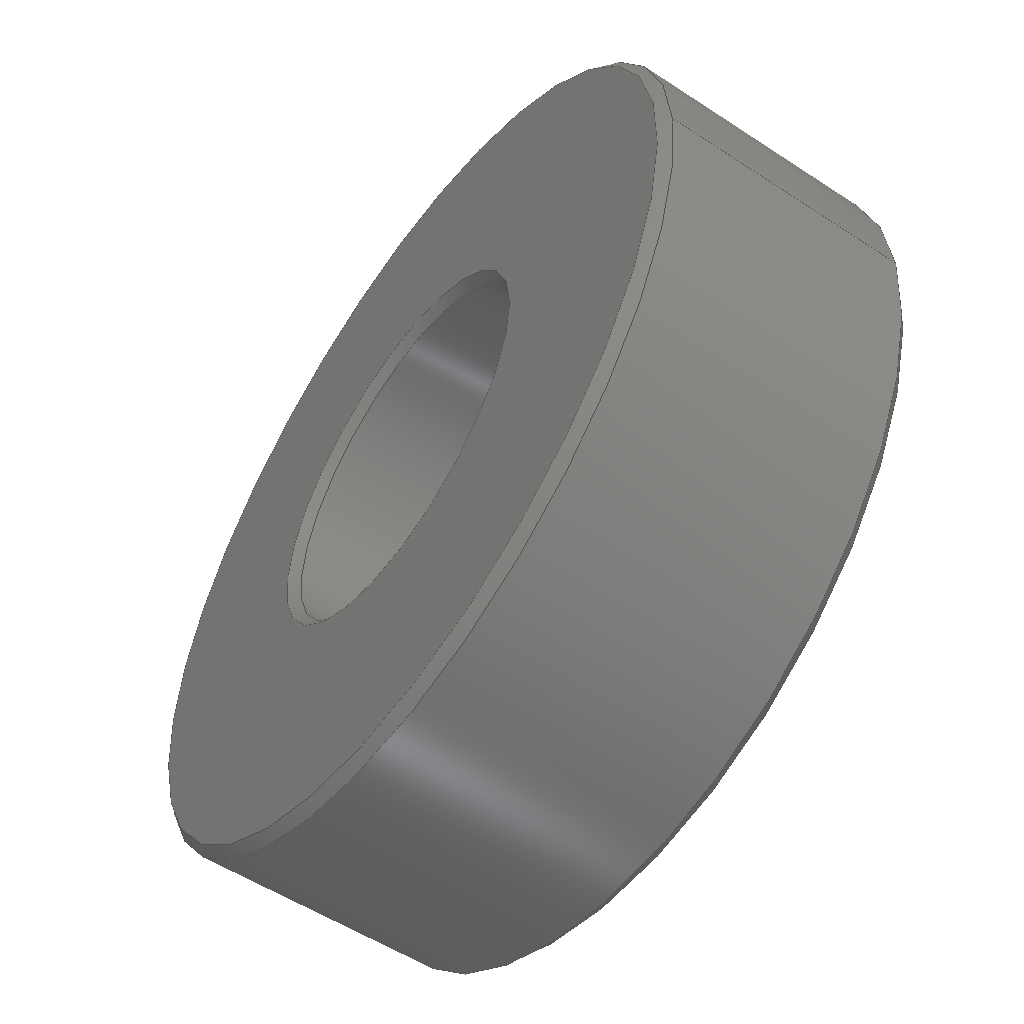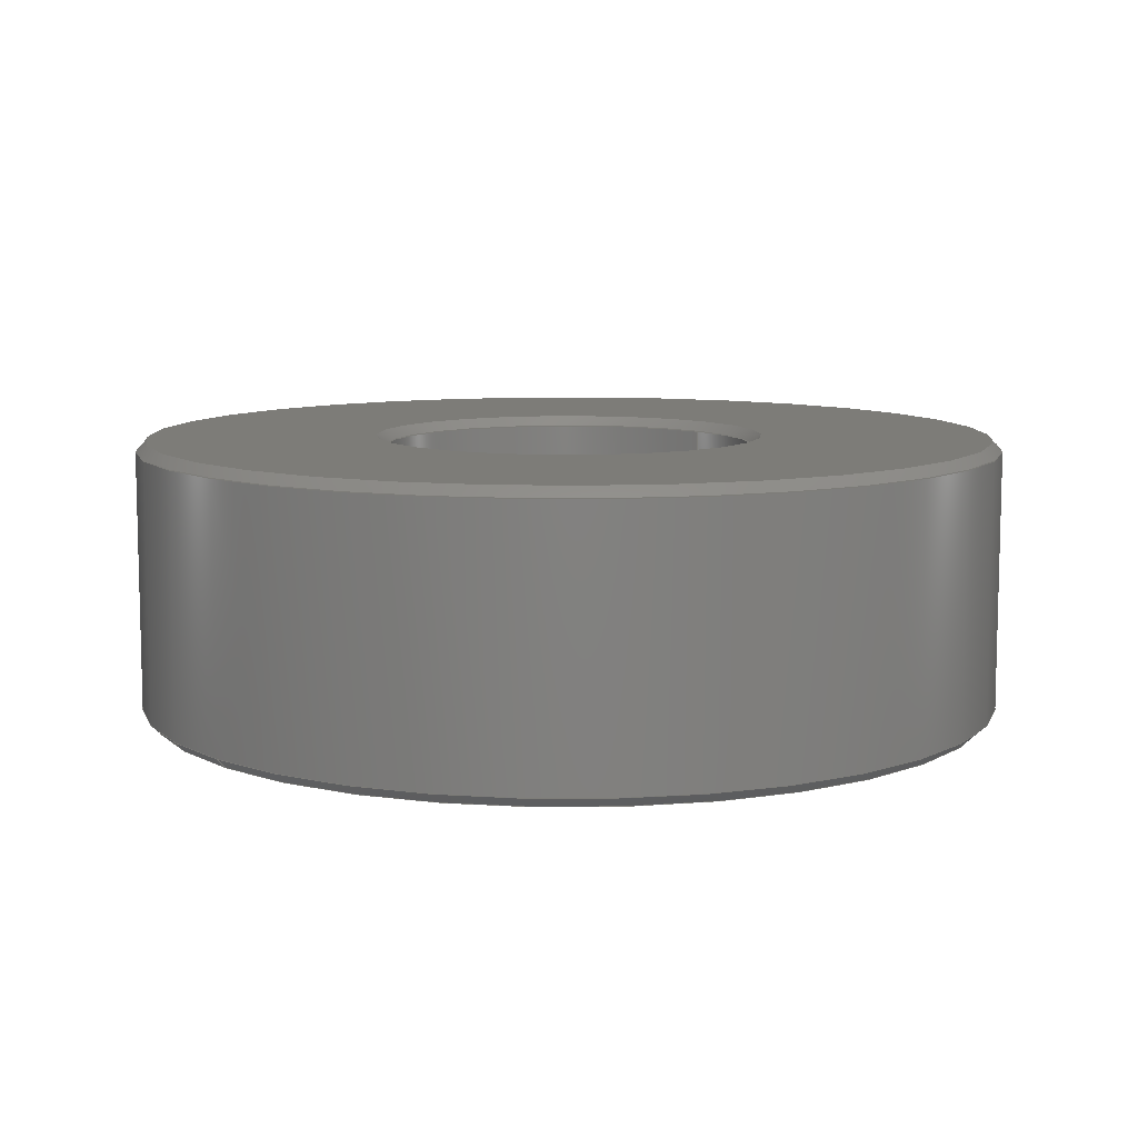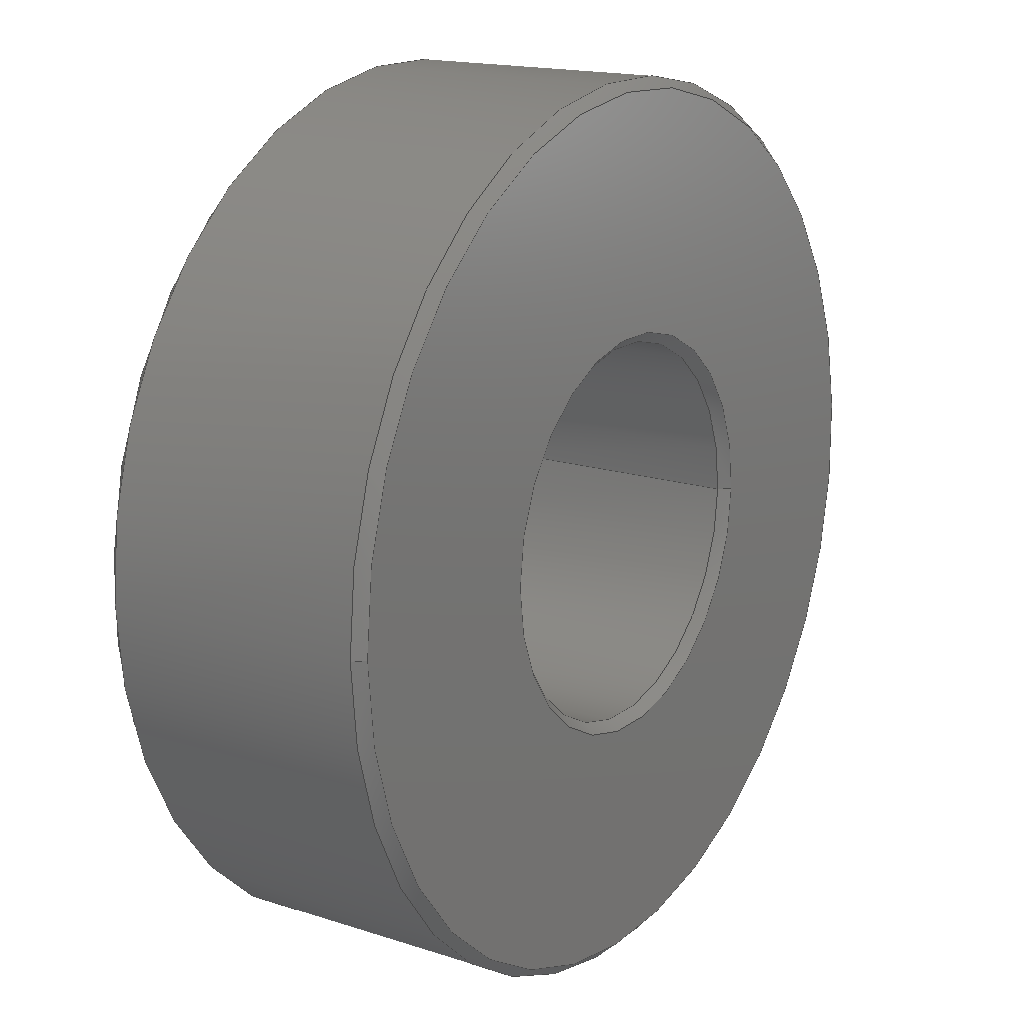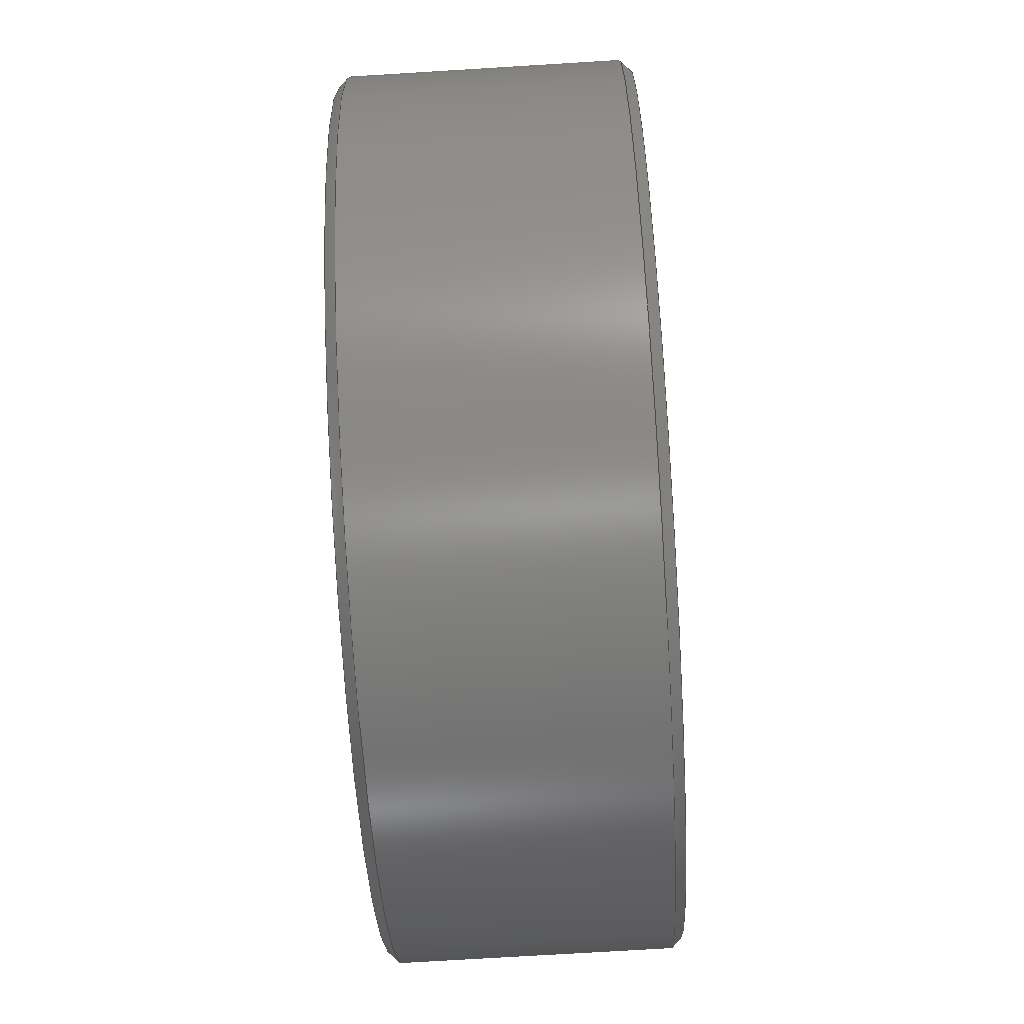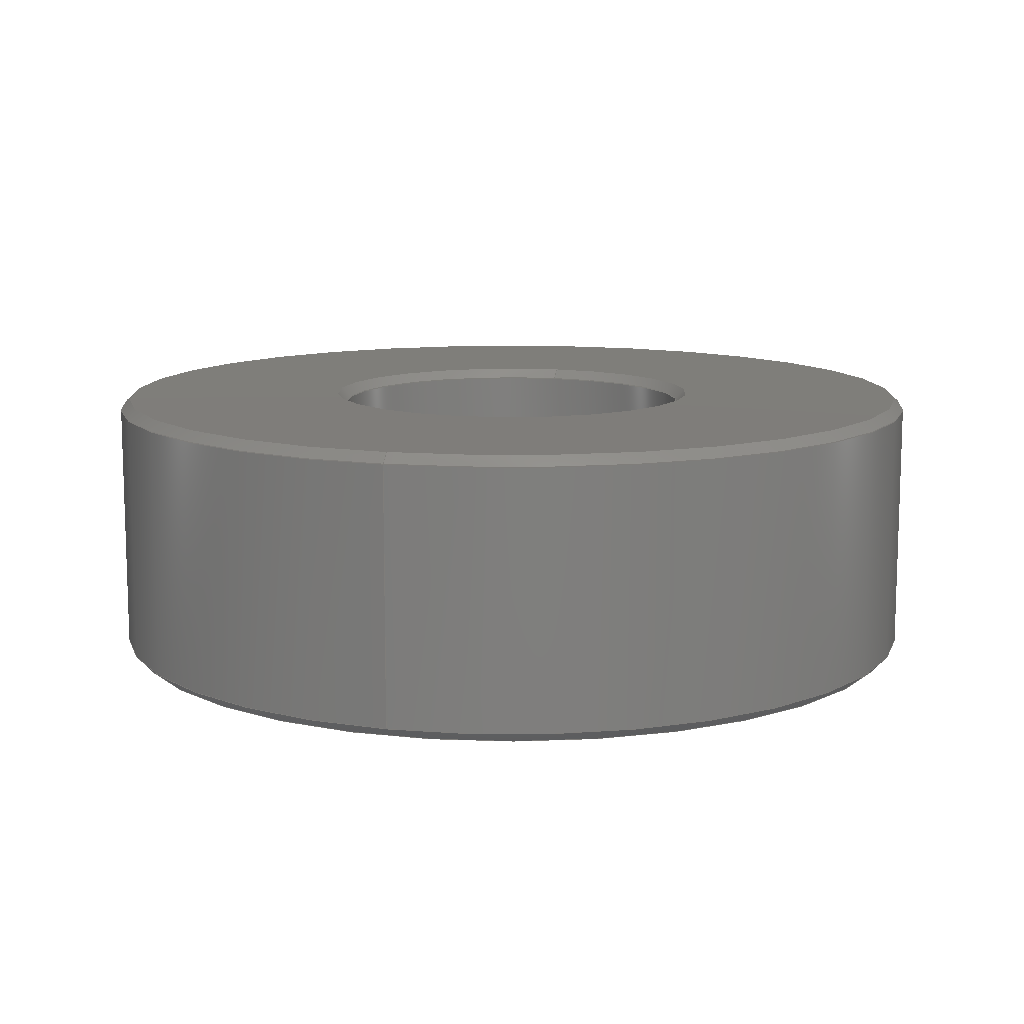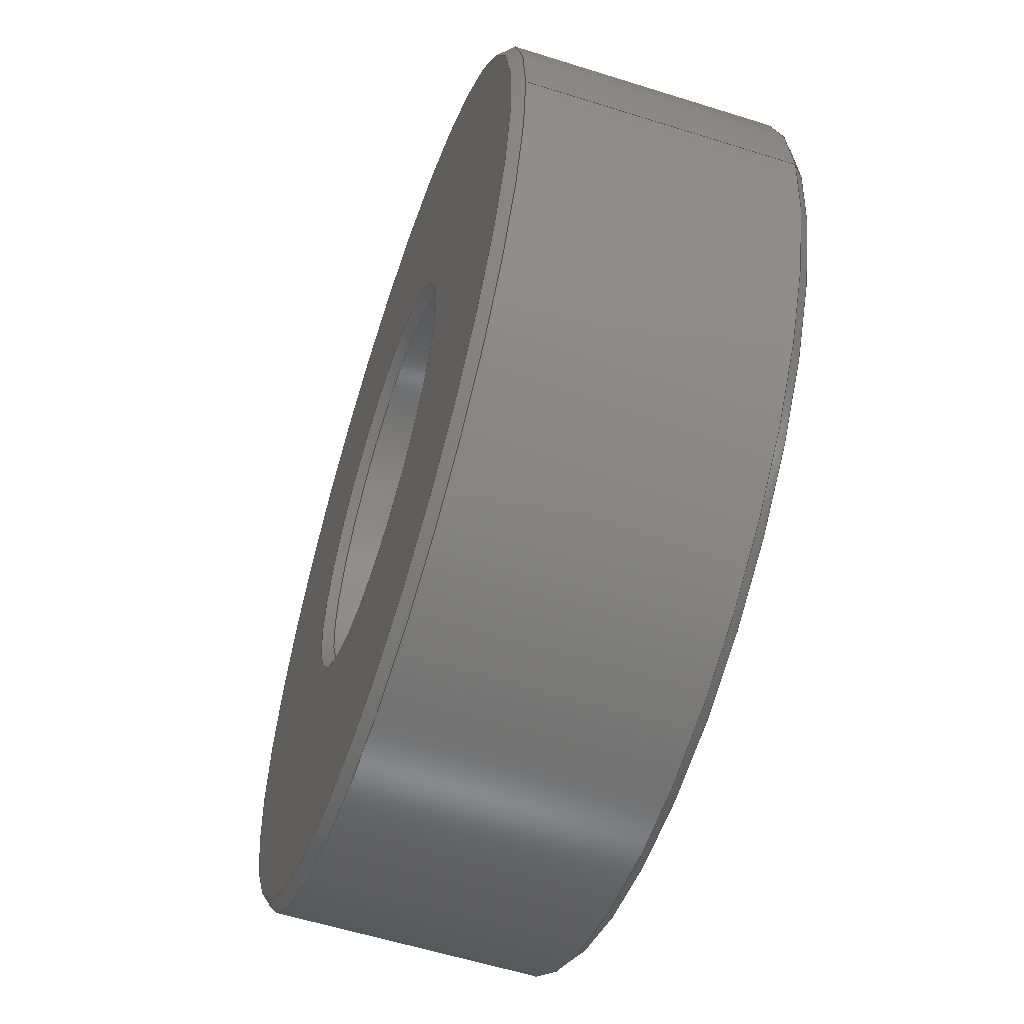
<metadata>
{"format":"step","ext":"step","renderer":"f3d","projection":"perspective","resolution":1024,"background":"white","views":[{"elev":-54.4,"azim":-124.9,"up":"+Y"},{"elev":9.1,"azim":137.8,"up":"+Z"},{"elev":16.5,"azim":123.6,"up":"+Y"},{"elev":-72.8,"azim":93.5,"up":"+Y"},{"elev":11.3,"azim":-73.9,"up":"+Z"},{"elev":-58.0,"azim":-108.1,"up":"+Y"}]}
</metadata>
<code>
ISO-10303-21;
DATA;
#1=SHAPE_REPRESENTATION_RELATIONSHIP('SRR','None',#180,#2);
#2=ADVANCED_BREP_SHAPE_REPRESENTATION($,(#93),#171);
#3=STYLED_ITEM($,(#188),#93);
#4=PLANE($,#109);
#5=PLANE($,#110);
#6=CYLINDRICAL_SURFACE($,#107,0.4375);
#7=CYLINDRICAL_SURFACE($,#108,0.1875);
#8=FACE_BOUND($,#25,.T.);
#9=FACE_BOUND($,#27,.T.);
#10=FACE_BOUND($,#29,.T.);
#11=FACE_BOUND($,#31,.T.);
#12=FACE_BOUND($,#33,.T.);
#13=FACE_BOUND($,#35,.T.);
#14=FACE_BOUND($,#37,.T.);
#15=FACE_BOUND($,#39,.T.);
#16=FACE_OUTER_BOUND($,#24,.T.);
#17=FACE_OUTER_BOUND($,#26,.T.);
#18=FACE_OUTER_BOUND($,#28,.T.);
#19=FACE_OUTER_BOUND($,#30,.T.);
#20=FACE_OUTER_BOUND($,#32,.T.);
#21=FACE_OUTER_BOUND($,#34,.T.);
#22=FACE_OUTER_BOUND($,#36,.T.);
#23=FACE_OUTER_BOUND($,#38,.T.);
#24=EDGE_LOOP($,(#64));
#25=EDGE_LOOP($,(#65));
#26=EDGE_LOOP($,(#66));
#27=EDGE_LOOP($,(#67));
#28=EDGE_LOOP($,(#68));
#29=EDGE_LOOP($,(#69));
#30=EDGE_LOOP($,(#70));
#31=EDGE_LOOP($,(#71));
#32=EDGE_LOOP($,(#72));
#33=EDGE_LOOP($,(#73));
#34=EDGE_LOOP($,(#74));
#35=EDGE_LOOP($,(#75));
#36=EDGE_LOOP($,(#76));
#37=EDGE_LOOP($,(#77));
#38=EDGE_LOOP($,(#78));
#39=EDGE_LOOP($,(#79));
#40=CIRCLE($,#96,0.1875);
#41=CIRCLE($,#97,0.1975);
#42=CIRCLE($,#99,0.1875);
#43=CIRCLE($,#100,0.1975);
#44=CIRCLE($,#102,0.4275);
#45=CIRCLE($,#103,0.4375);
#46=CIRCLE($,#105,0.4275);
#47=CIRCLE($,#106,0.4375);
#48=VERTEX_POINT($,#147);
#49=VERTEX_POINT($,#149);
#50=VERTEX_POINT($,#152);
#51=VERTEX_POINT($,#154);
#52=VERTEX_POINT($,#157);
#53=VERTEX_POINT($,#159);
#54=VERTEX_POINT($,#162);
#55=VERTEX_POINT($,#164);
#56=EDGE_CURVE($,#48,#48,#40,.T.);
#57=EDGE_CURVE($,#49,#49,#41,.T.);
#58=EDGE_CURVE($,#50,#50,#42,.T.);
#59=EDGE_CURVE($,#51,#51,#43,.T.);
#60=EDGE_CURVE($,#52,#52,#44,.T.);
#61=EDGE_CURVE($,#53,#53,#45,.T.);
#62=EDGE_CURVE($,#54,#54,#46,.T.);
#63=EDGE_CURVE($,#55,#55,#47,.T.);
#64=ORIENTED_EDGE($,*,*,#56,.F.);
#65=ORIENTED_EDGE($,*,*,#57,.F.);
#66=ORIENTED_EDGE($,*,*,#58,.F.);
#67=ORIENTED_EDGE($,*,*,#59,.F.);
#68=ORIENTED_EDGE($,*,*,#60,.F.);
#69=ORIENTED_EDGE($,*,*,#61,.F.);
#70=ORIENTED_EDGE($,*,*,#62,.F.);
#71=ORIENTED_EDGE($,*,*,#63,.F.);
#72=ORIENTED_EDGE($,*,*,#61,.T.);
#73=ORIENTED_EDGE($,*,*,#63,.T.);
#74=ORIENTED_EDGE($,*,*,#56,.T.);
#75=ORIENTED_EDGE($,*,*,#58,.T.);
#76=ORIENTED_EDGE($,*,*,#60,.T.);
#77=ORIENTED_EDGE($,*,*,#57,.T.);
#78=ORIENTED_EDGE($,*,*,#62,.T.);
#79=ORIENTED_EDGE($,*,*,#59,.T.);
#80=CONICAL_SURFACE($,#95,0.1975,0.7854);
#81=CONICAL_SURFACE($,#98,0.1875,0.7854);
#82=CONICAL_SURFACE($,#101,0.4375,0.7854);
#83=CONICAL_SURFACE($,#104,0.4275,0.7854);
#84=ADVANCED_FACE($,(#16,#8),#80,.F.);
#85=ADVANCED_FACE($,(#17,#9),#81,.F.);
#86=ADVANCED_FACE($,(#18,#10),#82,.T.);
#87=ADVANCED_FACE($,(#19,#11),#83,.T.);
#88=ADVANCED_FACE($,(#20,#12),#6,.T.);
#89=ADVANCED_FACE($,(#21,#13),#7,.F.);
#90=ADVANCED_FACE($,(#22,#14),#4,.F.);
#91=ADVANCED_FACE($,(#23,#15),#5,.T.);
#92=CLOSED_SHELL($,(#84,#85,#86,#87,#88,#89,#90,#91));
#93=MANIFOLD_SOLID_BREP('Imported1',#92);
#94=AXIS2_PLACEMENT_3D('placement',#145,#111,#112);
#95=AXIS2_PLACEMENT_3D($,#146,#113,#114);
#96=AXIS2_PLACEMENT_3D($,#148,#115,#116);
#97=AXIS2_PLACEMENT_3D($,#150,#117,#118);
#98=AXIS2_PLACEMENT_3D($,#151,#119,#120);
#99=AXIS2_PLACEMENT_3D($,#153,#121,#122);
#100=AXIS2_PLACEMENT_3D($,#155,#123,#124);
#101=AXIS2_PLACEMENT_3D($,#156,#125,#126);
#102=AXIS2_PLACEMENT_3D($,#158,#127,#128);
#103=AXIS2_PLACEMENT_3D($,#160,#129,#130);
#104=AXIS2_PLACEMENT_3D($,#161,#131,#132);
#105=AXIS2_PLACEMENT_3D($,#163,#133,#134);
#106=AXIS2_PLACEMENT_3D($,#165,#135,#136);
#107=AXIS2_PLACEMENT_3D($,#166,#137,#138);
#108=AXIS2_PLACEMENT_3D($,#167,#139,#140);
#109=AXIS2_PLACEMENT_3D($,#168,#141,#142);
#110=AXIS2_PLACEMENT_3D($,#169,#143,#144);
#111=DIRECTION('axis',(0,0,1));
#112=DIRECTION('refdir',(1,0,0));
#113=DIRECTION('center_axis',(0,0,1));
#114=DIRECTION('ref_axis',(1,0,0));
#115=DIRECTION('center_axis',(0,0,1));
#116=DIRECTION('ref_axis',(-1,0,0));
#117=DIRECTION('center_axis',(0,0,-1));
#118=DIRECTION('ref_axis',(-1,0,0));
#119=DIRECTION('center_axis',(0,0,-1));
#120=DIRECTION('ref_axis',(-1,0,0));
#121=DIRECTION('center_axis',(0,0,-1));
#122=DIRECTION('ref_axis',(-1,0,0));
#123=DIRECTION('center_axis',(0,0,1));
#124=DIRECTION('ref_axis',(-1,0,0));
#125=DIRECTION('center_axis',(0,0,-1));
#126=DIRECTION('ref_axis',(-1,0,0));
#127=DIRECTION('center_axis',(0,0,1));
#128=DIRECTION('ref_axis',(-1,0,0));
#129=DIRECTION('center_axis',(0,0,-1));
#130=DIRECTION('ref_axis',(-1,0,0));
#131=DIRECTION('center_axis',(0,0,1));
#132=DIRECTION('ref_axis',(1,0,0));
#133=DIRECTION('center_axis',(0,0,-1));
#134=DIRECTION('ref_axis',(-1,0,0));
#135=DIRECTION('center_axis',(0,0,1));
#136=DIRECTION('ref_axis',(-1,0,0));
#137=DIRECTION('center_axis',(0,0,-1));
#138=DIRECTION('ref_axis',(-1,0,0));
#139=DIRECTION('center_axis',(0,0,-1));
#140=DIRECTION('ref_axis',(-1,0,0));
#141=DIRECTION('center_axis',(0,0,-1));
#142=DIRECTION('ref_axis',(-1,0,0));
#143=DIRECTION('center_axis',(0,0,-1));
#144=DIRECTION('ref_axis',(-1,0,0));
#145=CARTESIAN_POINT('',(0,0,0));
#146=CARTESIAN_POINT('Origin',(1.302e-16,2.732e-16,
0.28));
#147=CARTESIAN_POINT('',(0.1875,2.961e-16,0.27));
#148=CARTESIAN_POINT('Origin',(1.302e-16,2.732e-16,
0.27));
#149=CARTESIAN_POINT('',(0.1975,2.732e-16,0.28));
#150=CARTESIAN_POINT('Origin',(1.302e-16,2.732e-16,
0.28));
#151=CARTESIAN_POINT('Origin',(1.302e-16,2.732e-16,
0.01));
#152=CARTESIAN_POINT('',(-0.1875,2.732e-16,0.01));
#153=CARTESIAN_POINT('Origin',(1.302e-16,2.732e-16,
0.01));
#154=CARTESIAN_POINT('',(-0.1975,2.732e-16,0));
#155=CARTESIAN_POINT('Origin',(1.302e-16,2.732e-16,
0));
#156=CARTESIAN_POINT('Origin',(2.732e-16,0,0.27));
#157=CARTESIAN_POINT('',(-0.4275,0,0.28));
#158=CARTESIAN_POINT('Origin',(2.732e-16,0,0.28));
#159=CARTESIAN_POINT('',(-0.4375,0,0.27));
#160=CARTESIAN_POINT('Origin',(2.732e-16,0,0.27));
#161=CARTESIAN_POINT('Origin',(2.732e-16,0,0));
#162=CARTESIAN_POINT('',(0.4275,0,0));
#163=CARTESIAN_POINT('Origin',(2.732e-16,0,0));
#164=CARTESIAN_POINT('',(0.4375,5.358e-17,0.01));
#165=CARTESIAN_POINT('Origin',(2.732e-16,0,0.01));
#166=CARTESIAN_POINT('Origin',(2.732e-16,0,0.28));
#167=CARTESIAN_POINT('Origin',(1.302e-16,2.732e-16,
0.28));
#168=CARTESIAN_POINT('Origin',(2.732e-16,0,0.28));
#169=CARTESIAN_POINT('Origin',(2.732e-16,0,0));
#170=UNCERTAINTY_MEASURE_WITH_UNIT(LENGTH_MEASURE(0.0003937),
#173,'DISTANCE_ACCURACY_VALUE',
'Maximum model space distance between geometric entities at asserted c
onnectivities');
#171=(
GEOMETRIC_REPRESENTATION_CONTEXT(3)
GLOBAL_UNCERTAINTY_ASSIGNED_CONTEXT((#170))
GLOBAL_UNIT_ASSIGNED_CONTEXT((#173,#177,#176))
REPRESENTATION_CONTEXT('','3D')
);
#172=DIMENSIONAL_EXPONENTS(1,0,0,0,0,0,0);
#173=(
CONVERSION_BASED_UNIT('__CONSTANT UNIT inch',#175)
LENGTH_UNIT()
NAMED_UNIT(#172)
);
#174=(
LENGTH_UNIT()
NAMED_UNIT(*)
SI_UNIT(.MILLI.,.METRE.)
);
#175=LENGTH_MEASURE_WITH_UNIT(LENGTH_MEASURE(25.4),#174);
#176=(
NAMED_UNIT(*)
SI_UNIT($,.STERADIAN.)
SOLID_ANGLE_UNIT()
);
#177=(
NAMED_UNIT(*)
PLANE_ANGLE_UNIT()
SI_UNIT($,.RADIAN.)
);
#178=SHAPE_DEFINITION_REPRESENTATION(#179,#180);
#179=PRODUCT_DEFINITION_SHAPE('',$,#182);
#180=SHAPE_REPRESENTATION('',(#94),#171);
#181=PRODUCT_DEFINITION_CONTEXT('3D Mechanical Parts',#185,'design');
#182=PRODUCT_DEFINITION('R6ZZ Bearing','R6ZZ Bearing',#183,#181);
#183=PRODUCT_DEFINITION_FORMATION('',$,#187);
#184=APPLICATION_PROTOCOL_DEFINITION('international standard',
'automotive_design',2009,#185);
#185=APPLICATION_CONTEXT(
'Core Data for Automotive Mechanical Design Process');
#186=PRODUCT_CONTEXT('3D Mechanical Parts',#185,'mechanical');
#187=PRODUCT('R6ZZ Bearing','R6ZZ Bearing',$,(#186));
#188=PRESENTATION_STYLE_ASSIGNMENT((#189));
#189=SURFACE_STYLE_USAGE(.BOTH.,#190);
#190=SURFACE_SIDE_STYLE($,(#191));
#191=SURFACE_STYLE_FILL_AREA(#192);
#192=FILL_AREA_STYLE($,(#193));
#193=FILL_AREA_STYLE_COLOUR($,#194);
#194=COLOUR_RGB('',0.749,0.749,0.749);
ENDSEC;
END-ISO-10303-21;

</code>
